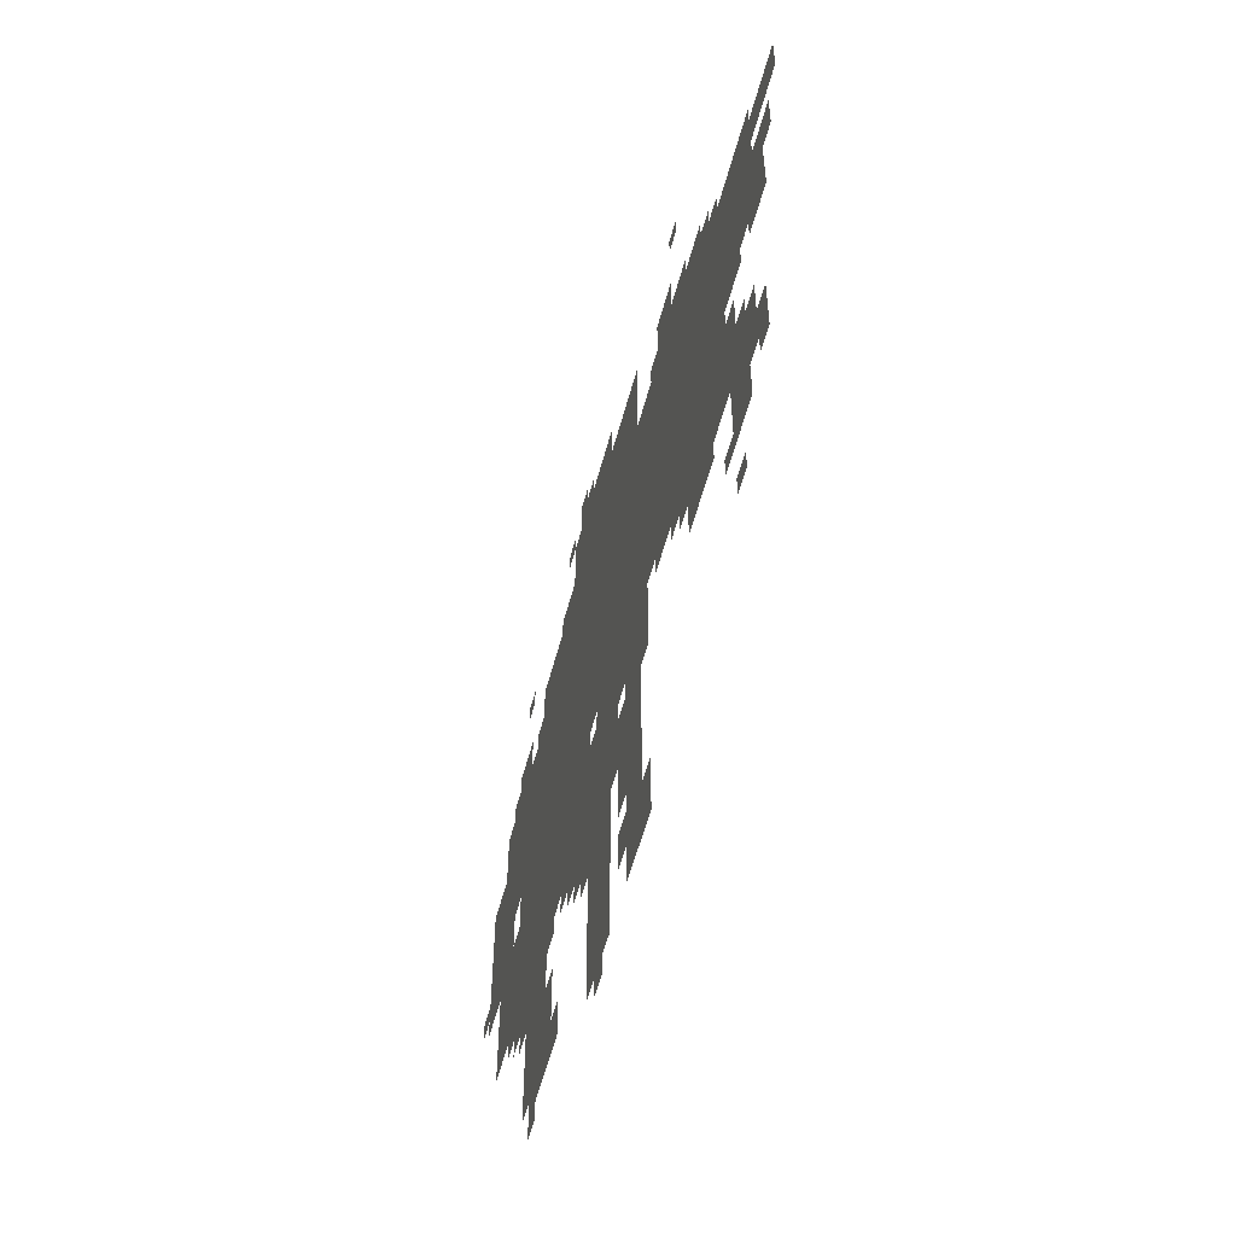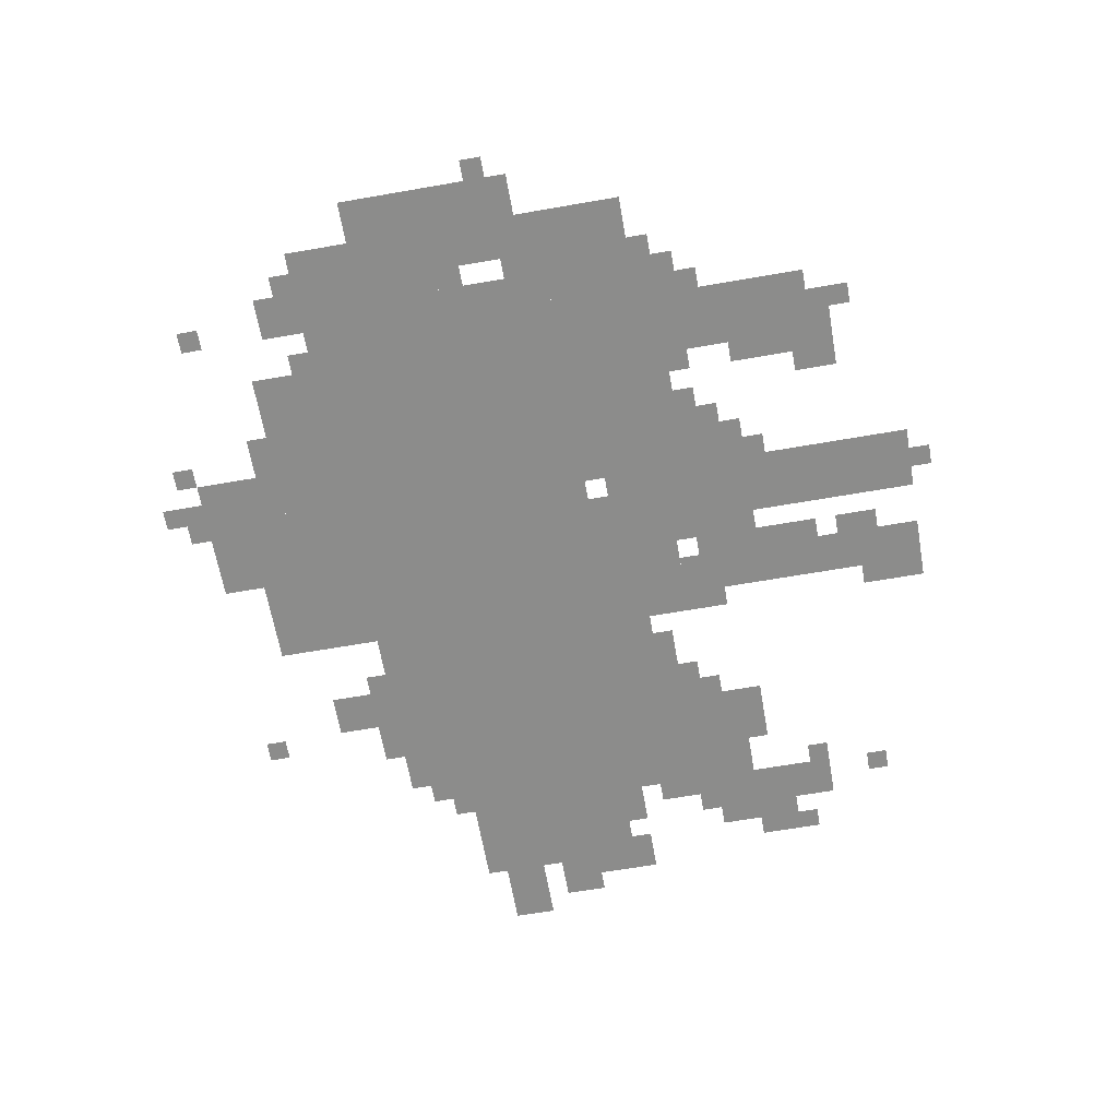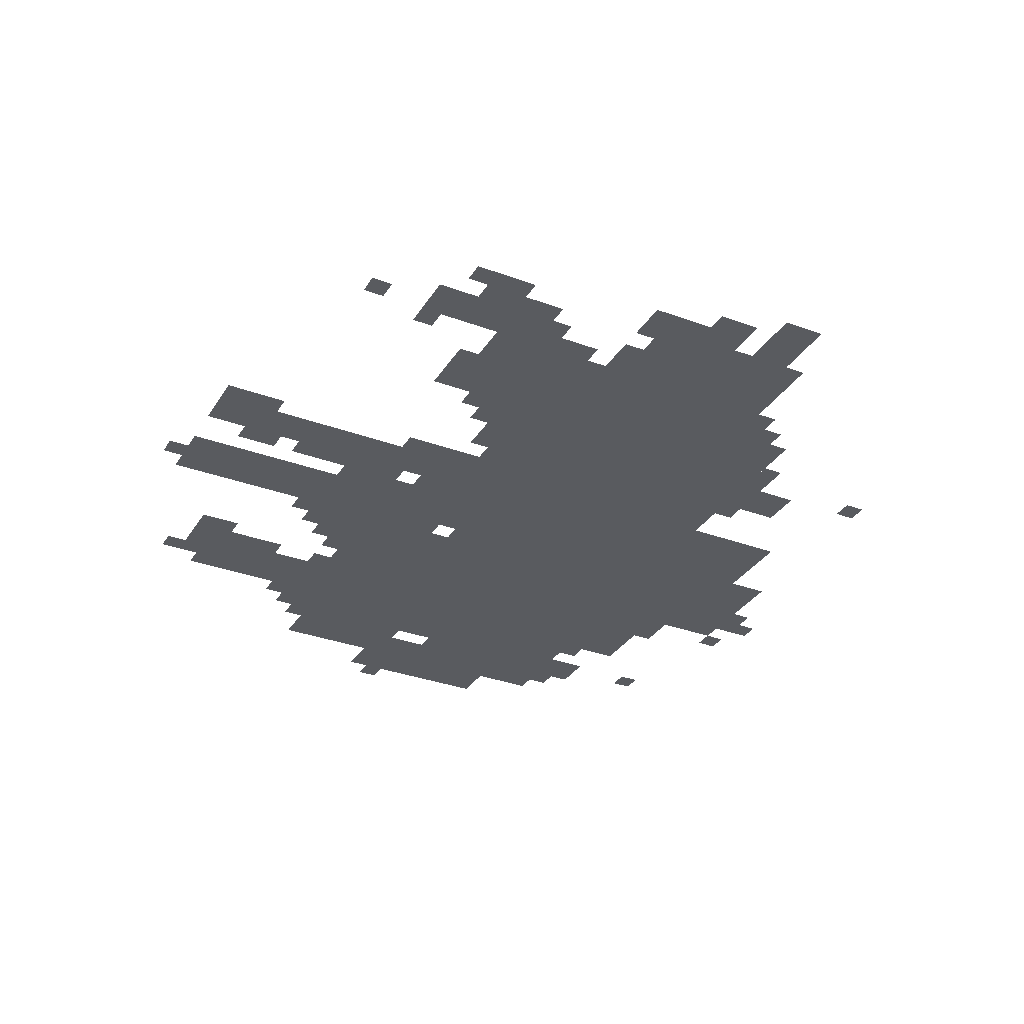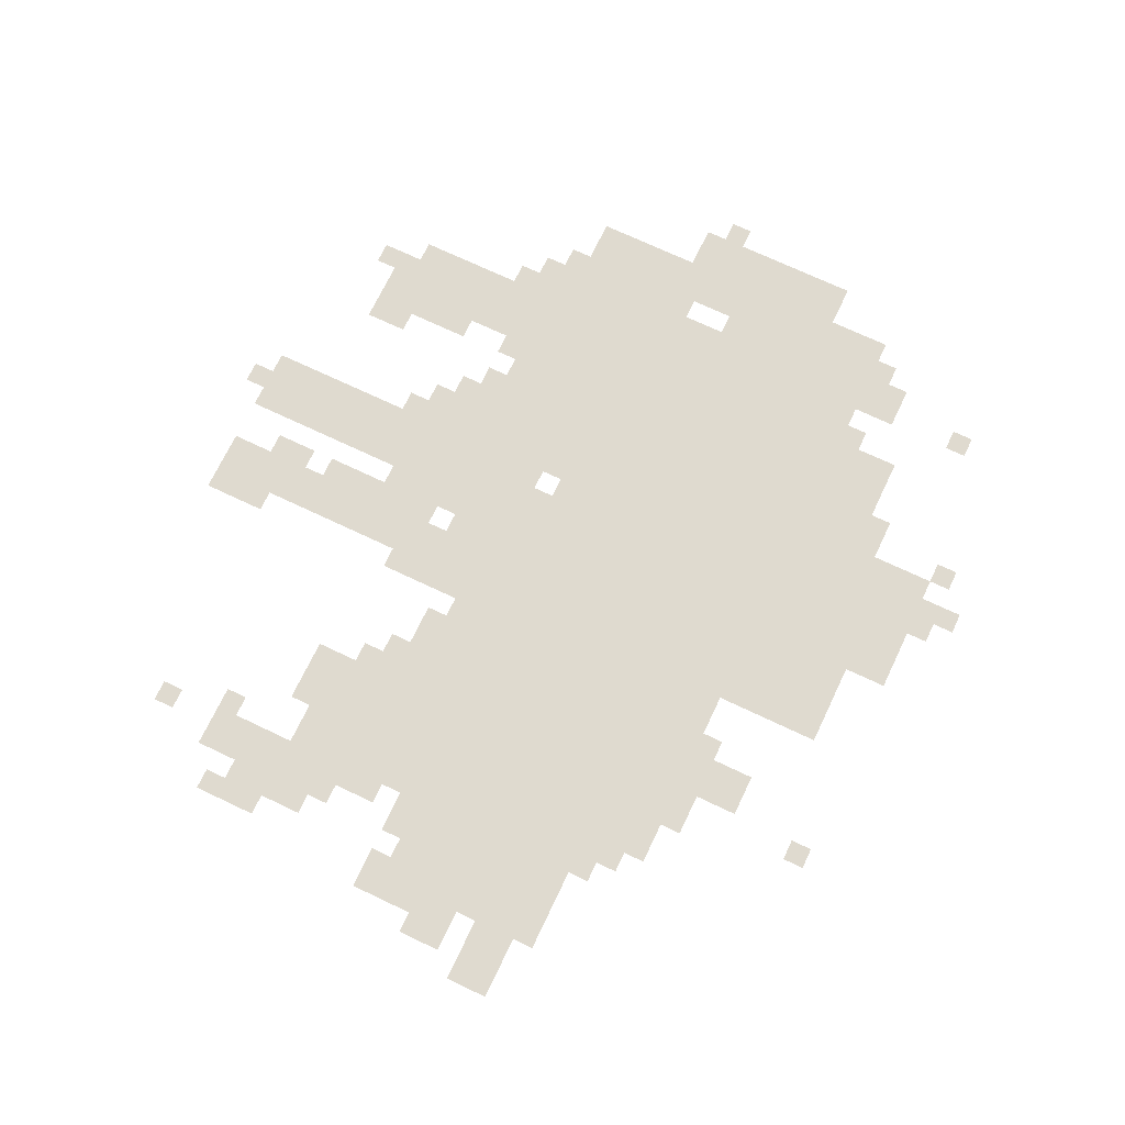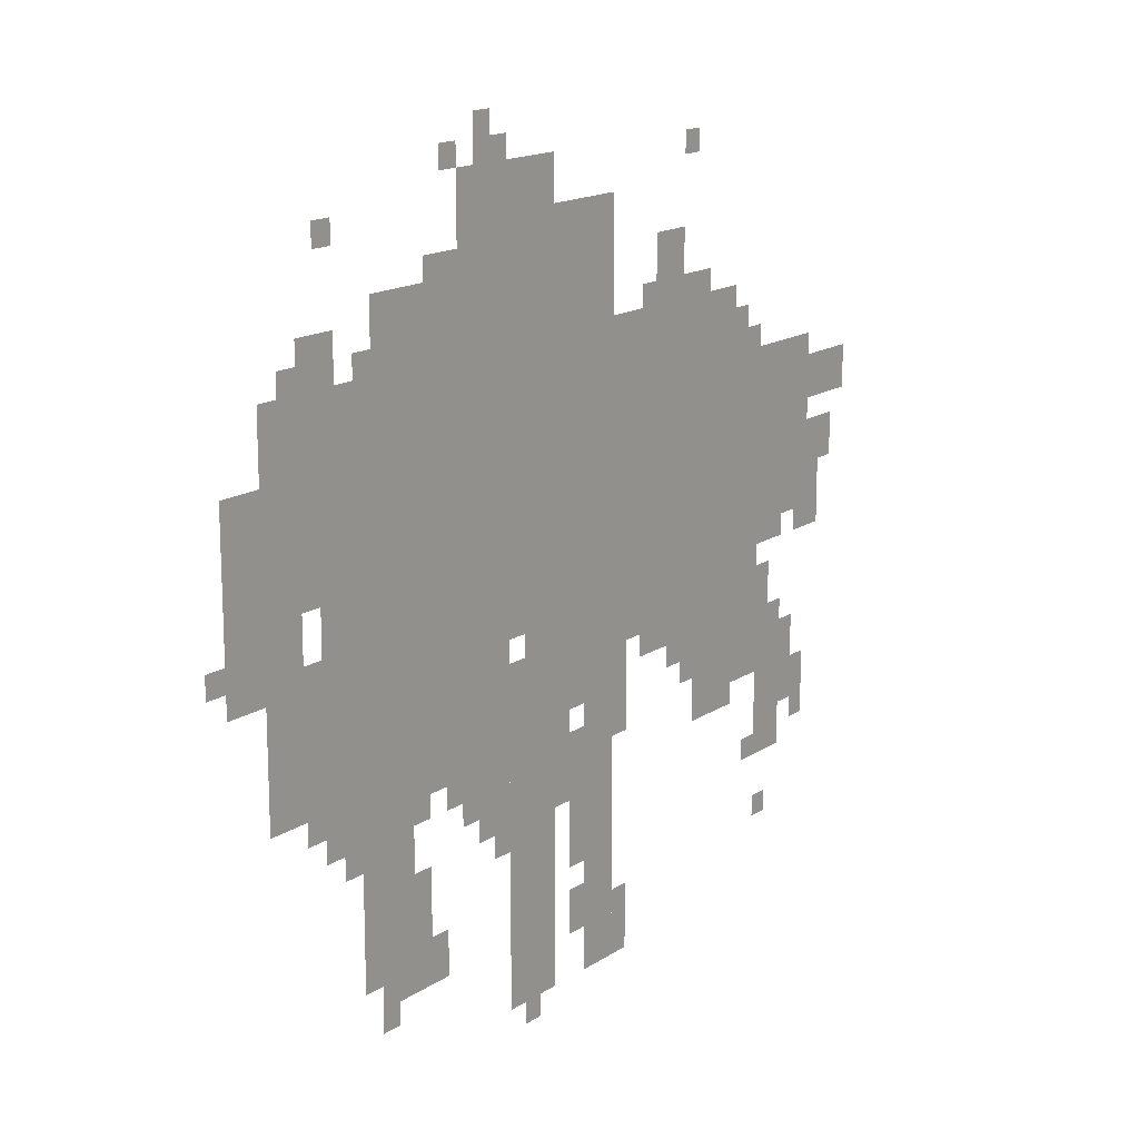
<metadata>
{"format":"obj","ext":"obj","renderer":"f3d","projection":"perspective","resolution":1024,"background":"white","views":[{"elev":-58.8,"azim":74.8,"up":"+Y"},{"elev":-64.1,"azim":-80.0,"up":"+Z"},{"elev":-32.6,"azim":62.8,"up":"+Z"},{"elev":70.9,"azim":115.5,"up":"+Z"},{"elev":15.9,"azim":-53.2,"up":"+Y"}]}
</metadata>
<code>
g kaisa-mesh
v -192 563 0
v -192 851 0
v -704 851 0
v -704 563 0
v -704 563 0
v -704 851 0
v -1184 851 0
v -1184 563 0
v -608 851 0
v -608 1043 0
v -864 1043 0
v -864 851 0
v -864 851 0
v -864 1043 0
v -1088 1043 0
v -1088 851 0
v -928 435 0
v -928 531 0
v -1280 531 0
v -1280 435 0
v -576 435 0
v -576 531 0
v -928 531 0
v -928 435 0
v -1216 595 0
v -1216 851 0
v -1344 851 0
v -1344 595 0
v -256 371 0
v -256 563 0
v -416 563 0
v -416 371 0
v -736 1043 0
v -736 1171 0
v -928 1171 0
v -928 1043 0
v -1088 851 0
v -1088 947 0
v -1280 947 0
v -1280 851 0
v -736 243 0
v -736 435 0
v -832 435 0
v -832 243 0
v -736 51 0
v -736 243 0
v -832 243 0
v -832 51 0
v -320 851 0
v -320 947 0
v -480 947 0
v -480 851 0
v -608 51 0
v -608 243 0
v -672 243 0
v -672 51 0
v -480 851 0
v -480 947 0
v -608 947 0
v -608 851 0
v -608 243 0
v -608 435 0
v -672 435 0
v -672 243 0
v -1024 275 0
v -1024 435 0
v -1088 435 0
v -1088 275 0
v -608 1043 0
v -608 1107 0
v -736 1107 0
v -736 1043 0
v -192 339 0
v -192 467 0
v -256 467 0
v -256 339 0
v -128 595 0
v -128 723 0
v -192 723 0
v -192 595 0
v -1024 147 0
v -1024 275 0
v -1088 275 0
v -1088 147 0
v -128 723 0
v -128 851 0
v -192 851 0
v -192 723 0
v -832 531 0
v -832 563 0
v -1056 563 0
v -1056 531 0
v -1056 531 0
v -1056 563 0
v -1280 563 0
v -1280 531 0
v -448 947 0
v -448 1043 0
v -512 1043 0
v -512 947 0
v -32 755 0
v -32 819 0
v -128 819 0
v -128 755 0
v -416 531 0
v -416 563 0
v -608 563 0
v -608 531 0
v -192 243 0
v -192 339 0
v -256 339 0
v -256 243 0
v -608 531 0
v -608 563 0
v -800 563 0
v -800 531 0
v -1152 947 0
v -1152 1011 0
v -1216 1011 0
v -1216 947 0
v -1088 307 0
v -1088 435 0
v -1120 435 0
v -1120 307 0
v -1088 179 0
v -1088 307 0
v -1120 307 0
v -1120 179 0
v -992 211 0
v -992 307 0
v -1024 307 0
v -1024 211 0
v -96 627 0
v -96 723 0
v -128 723 0
v -128 627 0
v -416 499 0
v -416 531 0
v -512 531 0
v -512 499 0
v -1184 755 0
v -1184 851 0
v -1216 851 0
v -1216 755 0
v -928 403 0
v -928 435 0
v -1024 435 0
v -1024 403 0
v -832 403 0
v -832 435 0
v -928 435 0
v -928 403 0
v -672 211 0
v -672 307 0
v -704 307 0
v -704 211 0
v -672 307 0
v -672 403 0
v -704 403 0
v -704 307 0
v -288 851 0
v -288 915 0
v -320 915 0
v -320 851 0
v -864 1171 0
v -864 1235 0
v -896 1235 0
v -896 1171 0
v -384 947 0
v -384 979 0
v -448 979 0
v -448 947 0
v -928 1043 0
v -928 1075 0
v -992 1075 0
v -992 1043 0
v -128 307 0
v -128 371 0
v -160 371 0
v -160 307 0
v -864 339 0
v -864 403 0
v -896 403 0
v -896 339 0
v -576 83 0
v -576 147 0
v -608 147 0
v -608 83 0
v -320 339 0
v -320 371 0
v -384 371 0
v -384 339 0
v -896 339 0
v -896 403 0
v -928 403 0
v -928 339 0
v -1152 371 0
v -1152 435 0
v -1184 435 0
v -1184 371 0
v -672 115 0
v -672 179 0
v -704 179 0
v -704 115 0
v -960 147 0
v -960 211 0
v -992 211 0
v -992 147 0
v -224 467 0
v -224 531 0
v -256 531 0
v -256 467 0
v -64 659 0
v -64 723 0
v -96 723 0
v -96 659 0
v -576 371 0
v -576 435 0
v -608 435 0
v -608 371 0
v -416 403 0
v -416 467 0
v -448 467 0
v -448 403 0
v -160 307 0
v -160 371 0
v -192 371 0
v -192 307 0
v -160 371 0
v -160 435 0
v -192 435 0
v -192 371 0
v -704 307 0
v -704 371 0
v -736 371 0
v -736 307 0
v -704 371 0
v -704 435 0
v -736 435 0
v -736 371 0
v -480 467 0
v -480 499 0
v -544 499 0
v -544 467 0
v -512 499 0
v -512 531 0
v -576 531 0
v -576 499 0
v -96 563 0
v -96 627 0
v -128 627 0
v -128 563 0
v -416 467 0
v -416 499 0
v -480 499 0
v -480 467 0
v -992 147 0
v -992 211 0
v -1024 211 0
v -1024 147 0
v -832 339 0
v -832 403 0
v -864 403 0
v -864 339 0
v -1184 691 0
v -1184 755 0
v -1216 755 0
v -1216 691 0
v -1120 371 0
v -1120 435 0
v -1152 435 0
v -1152 371 0
v -1184 563 0
v -1184 595 0
v -1248 595 0
v -1248 563 0
v -832 275 0
v -832 339 0
v -864 339 0
v -864 275 0
v -1184 403 0
v -1184 435 0
v -1216 435 0
v -1216 403 0
v -448 435 0
v -448 467 0
v -480 467 0
v -480 435 0
v -1344 627 0
v -1344 659 0
v -1376 659 0
v -1376 627 0
v -256 851 0
v -256 883 0
v -288 883 0
v -288 851 0
v -128 563 0
v -128 595 0
v -160 595 0
v -160 563 0
v -1184 595 0
v -1184 627 0
v -1216 627 0
v -1216 595 0
v -224 147 0
v -224 179 0
v -256 179 0
v -256 147 0
v -256 243 0
v -256 275 0
v -288 275 0
v -288 243 0
v -992 371 0
v -992 403 0
v -1024 403 0
v -1024 371 0
v -928 371 0
v -928 403 0
v -960 403 0
v -960 371 0
v -768 19 0
v -768 51 0
v -800 51 0
v -800 19 0
v -1056 115 0
v -1056 147 0
v -1088 147 0
v -1088 115 0
v -1216 947 0
v -1216 979 0
v -1248 979 0
v -1248 947 0
v -384 339 0
v -384 371 0
v -416 371 0
v -416 339 0
v -576 51 0
v -576 83 0
v -608 83 0
v -608 51 0
v -1120 339 0
v -1120 371 0
v -1152 371 0
v -1152 339 0
v -864 307 0
v -864 339 0
v -896 339 0
v -896 307 0
v -128 275 0
v -128 307 0
v -160 307 0
v -160 275 0
v -1248 563 0
v -1248 595 0
v -1280 595 0
v -1280 563 0
v -1152 1107 0
v -1152 1139 0
v -1184 1139 0
v -1184 1107 0
v -512 947 0
v -512 979 0
v -544 979 0
v -544 947 0
v -1088 947 0
v -1088 979 0
v -1120 979 0
v -1120 947 0
v -832 1171 0
v -832 1203 0
v -864 1203 0
v -864 1171 0
v -928 1171 0
v -928 1203 0
v -960 1203 0
v -960 1171 0
v -416 1139 0
v -416 1171 0
v -448 1171 0
v -448 1139 0
g kaisa-mesh_0
f 3 2 1
f 1 4 3
f 7 6 5
f 5 8 7
f 11 10 9
f 9 12 11
f 15 14 13
f 13 16 15
f 19 18 17
f 17 20 19
f 23 22 21
f 21 24 23
f 27 26 25
f 25 28 27
f 31 30 29
f 29 32 31
f 35 34 33
f 33 36 35
f 39 38 37
f 37 40 39
f 43 42 41
f 41 44 43
f 47 46 45
f 45 48 47
f 51 50 49
f 49 52 51
f 55 54 53
f 53 56 55
f 59 58 57
f 57 60 59
f 63 62 61
f 61 64 63
f 67 66 65
f 65 68 67
f 71 70 69
f 69 72 71
f 75 74 73
f 73 76 75
f 79 78 77
f 77 80 79
f 83 82 81
f 81 84 83
f 87 86 85
f 85 88 87
f 91 90 89
f 89 92 91
f 95 94 93
f 93 96 95
f 99 98 97
f 97 100 99
f 103 102 101
f 101 104 103
f 107 106 105
f 105 108 107
f 111 110 109
f 109 112 111
f 115 114 113
f 113 116 115
f 119 118 117
f 117 120 119
f 123 122 121
f 121 124 123
f 127 126 125
f 125 128 127
f 131 130 129
f 129 132 131
f 135 134 133
f 133 136 135
f 139 138 137
f 137 140 139
f 143 142 141
f 141 144 143
f 147 146 145
f 145 148 147
f 151 150 149
f 149 152 151
f 155 154 153
f 153 156 155
f 159 158 157
f 157 160 159
f 163 162 161
f 161 164 163
f 167 166 165
f 165 168 167
f 171 170 169
f 169 172 171
f 175 174 173
f 173 176 175
f 179 178 177
f 177 180 179
f 183 182 181
f 181 184 183
f 187 186 185
f 185 188 187
f 191 190 189
f 189 192 191
f 195 194 193
f 193 196 195
f 199 198 197
f 197 200 199
f 203 202 201
f 201 204 203
f 207 206 205
f 205 208 207
f 211 210 209
f 209 212 211
f 215 214 213
f 213 216 215
f 219 218 217
f 217 220 219
f 223 222 221
f 221 224 223
f 227 226 225
f 225 228 227
f 231 230 229
f 229 232 231
f 235 234 233
f 233 236 235
f 239 238 237
f 237 240 239
f 243 242 241
f 241 244 243
f 247 246 245
f 245 248 247
f 251 250 249
f 249 252 251
f 255 254 253
f 253 256 255
f 259 258 257
f 257 260 259
f 263 262 261
f 261 264 263
f 267 266 265
f 265 268 267
f 271 270 269
f 269 272 271
f 275 274 273
f 273 276 275
f 279 278 277
f 277 280 279
f 283 282 281
f 281 284 283
f 287 286 285
f 285 288 287
f 291 290 289
f 289 292 291
f 295 294 293
f 293 296 295
f 299 298 297
f 297 300 299
f 303 302 301
f 301 304 303
f 307 306 305
f 305 308 307
f 311 310 309
f 309 312 311
f 315 314 313
f 313 316 315
f 319 318 317
f 317 320 319
f 323 322 321
f 321 324 323
f 327 326 325
f 325 328 327
f 331 330 329
f 329 332 331
f 335 334 333
f 333 336 335
f 339 338 337
f 337 340 339
f 343 342 341
f 341 344 343
f 347 346 345
f 345 348 347
f 351 350 349
f 349 352 351
f 355 354 353
f 353 356 355
f 359 358 357
f 357 360 359
f 363 362 361
f 361 364 363
f 367 366 365
f 365 368 367
f 371 370 369
f 369 372 371
f 375 374 373
f 373 376 375
f 379 378 377
f 377 380 379

</code>
